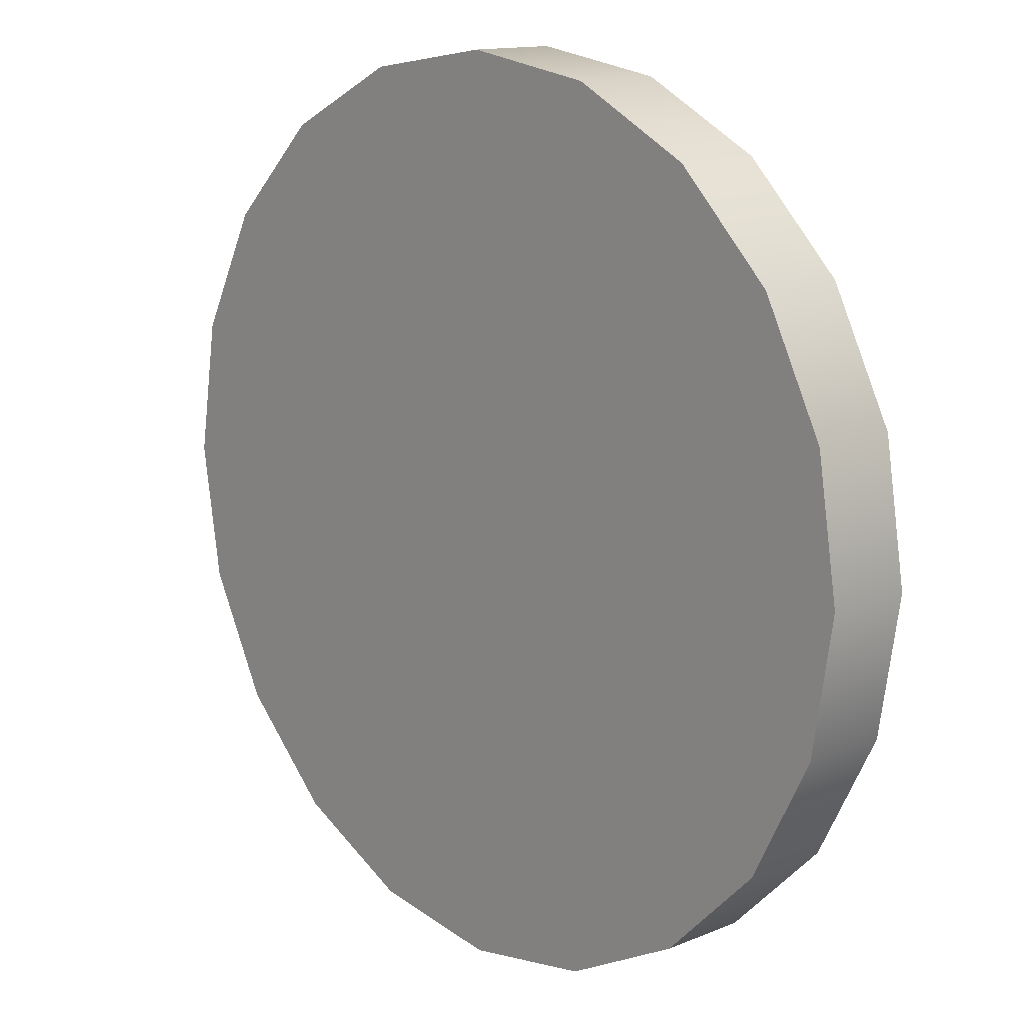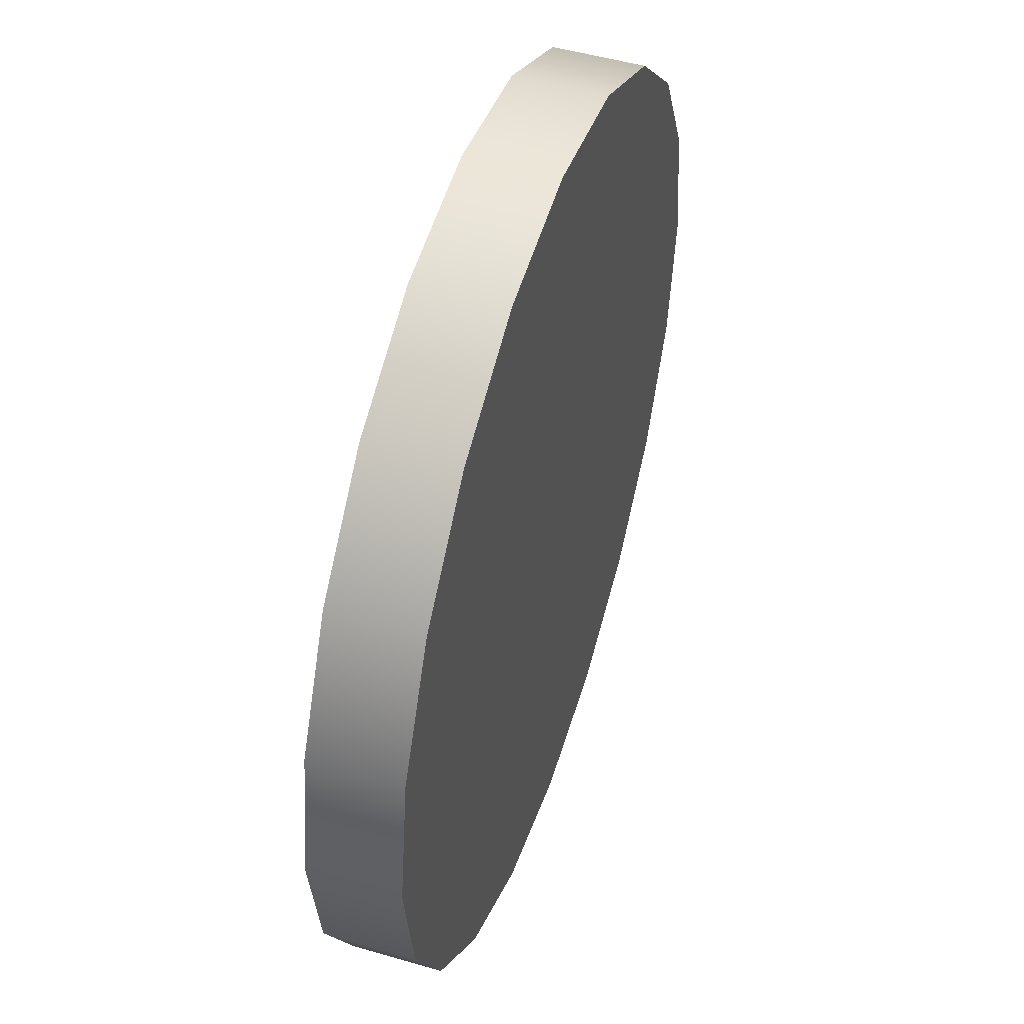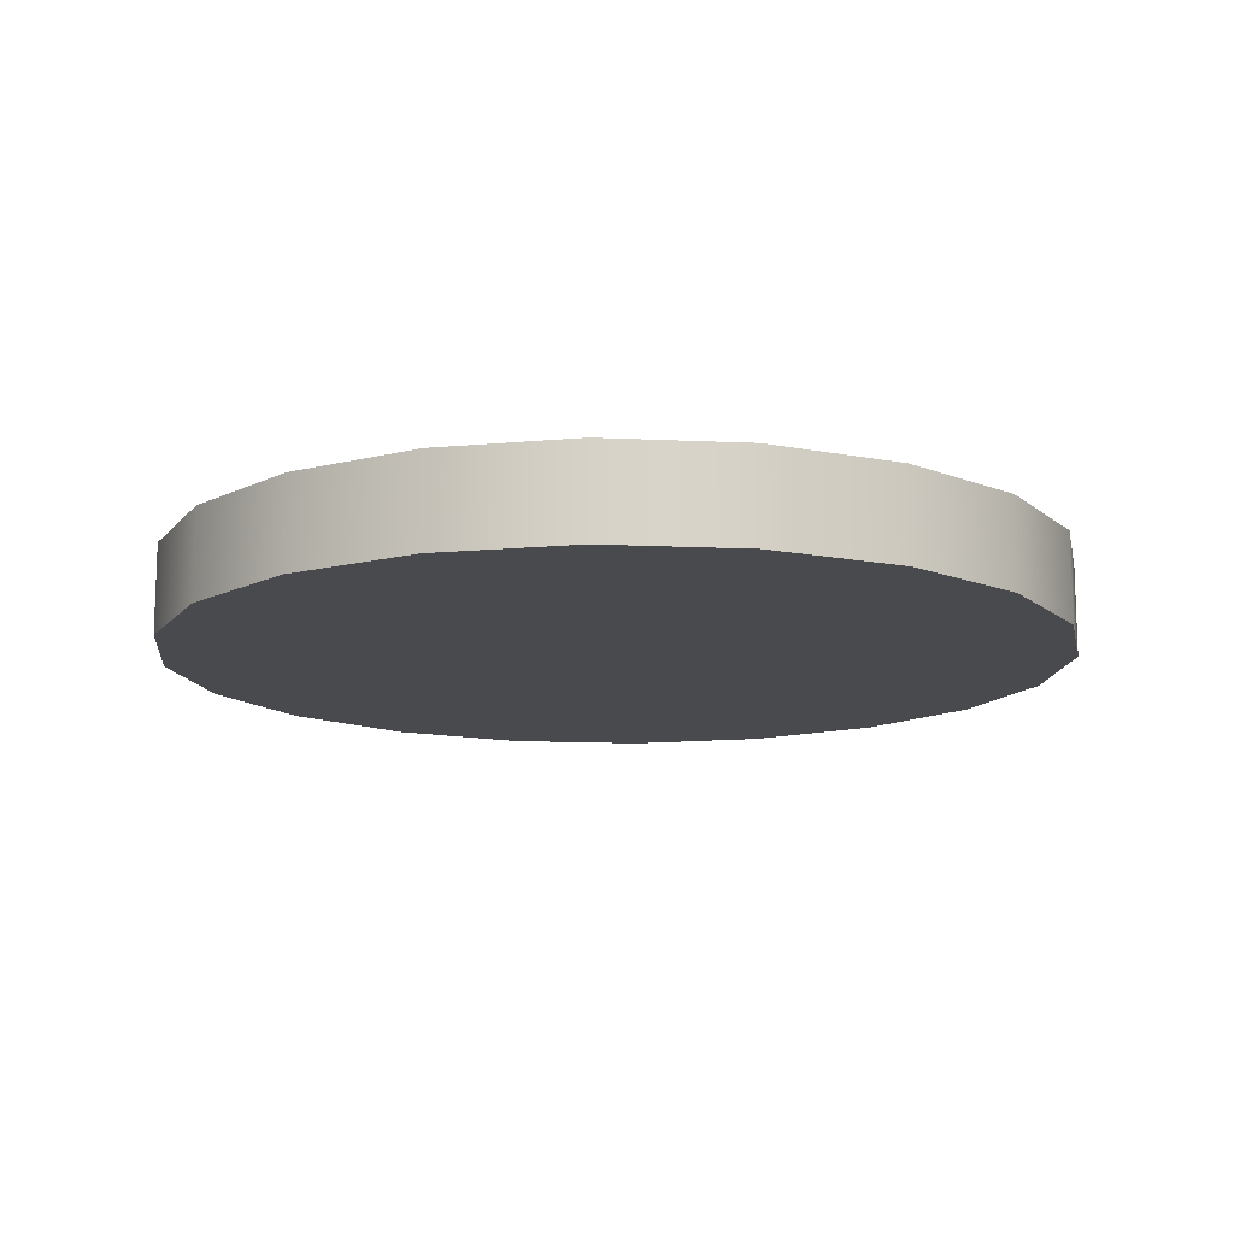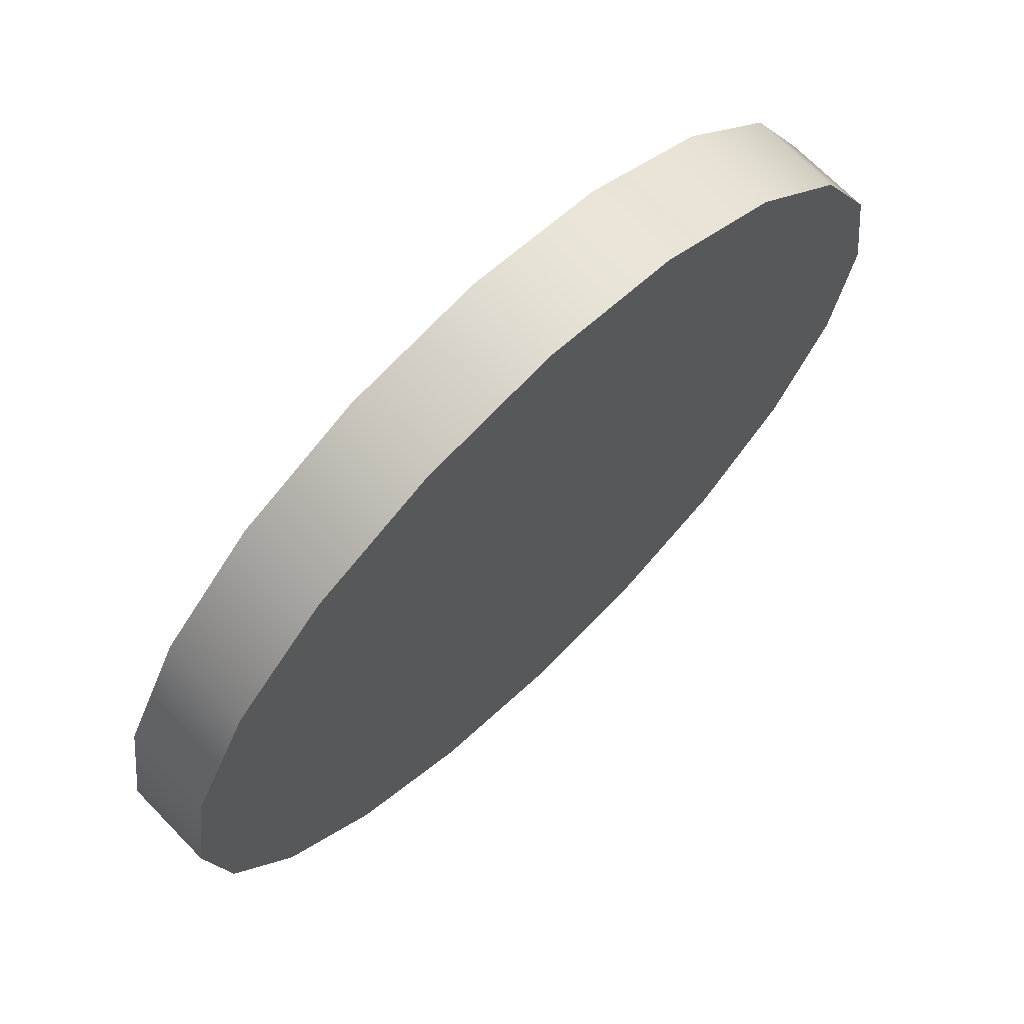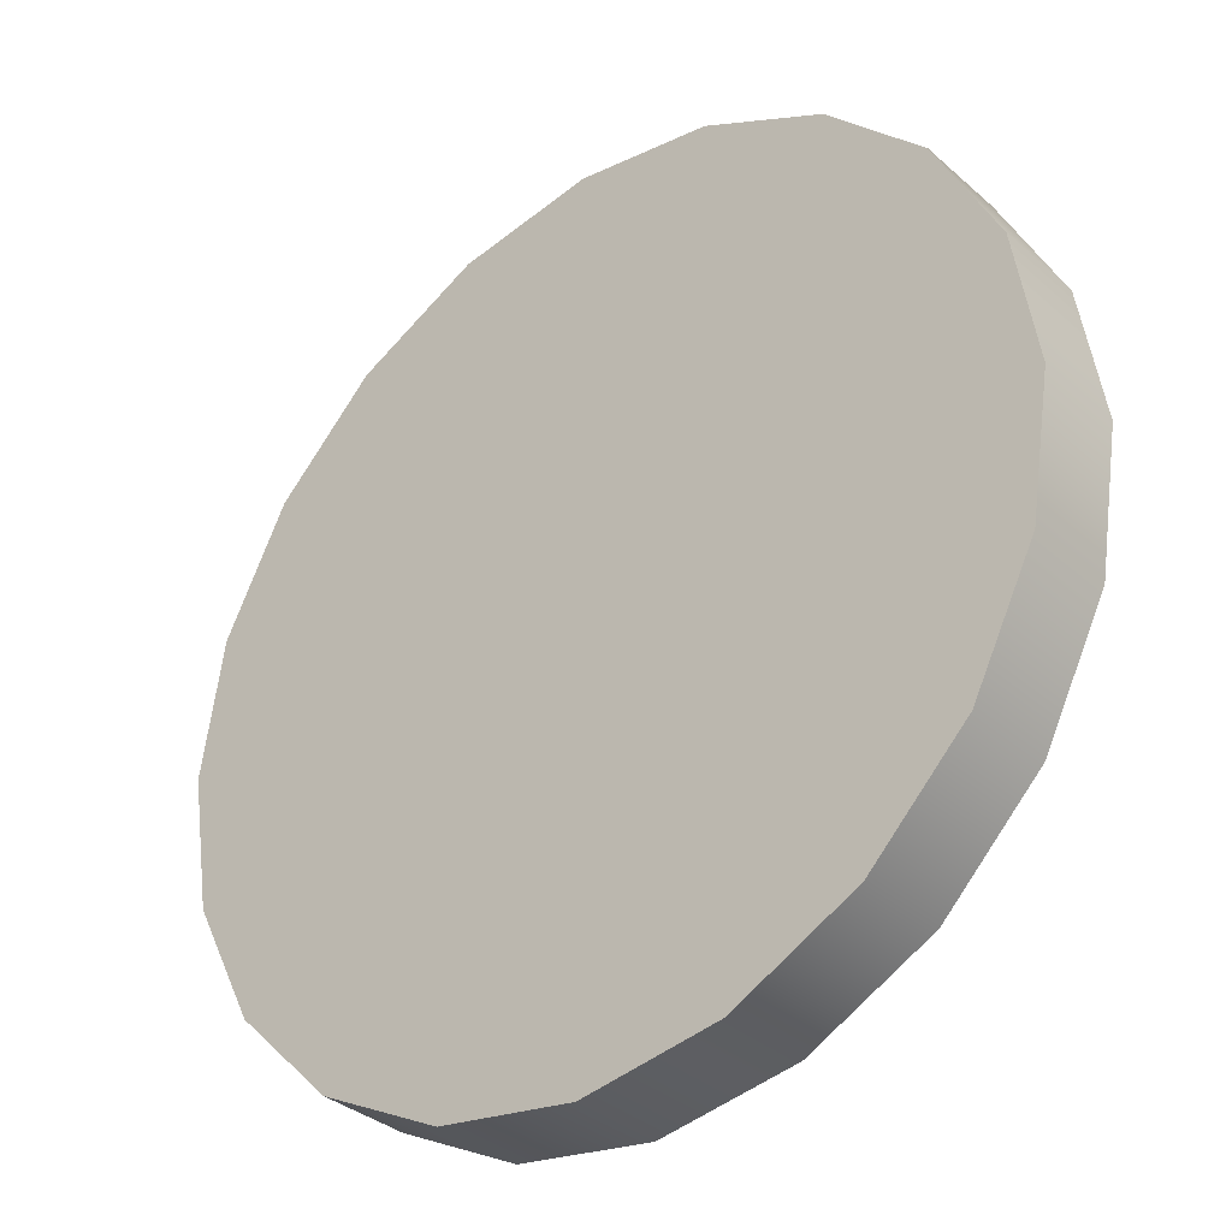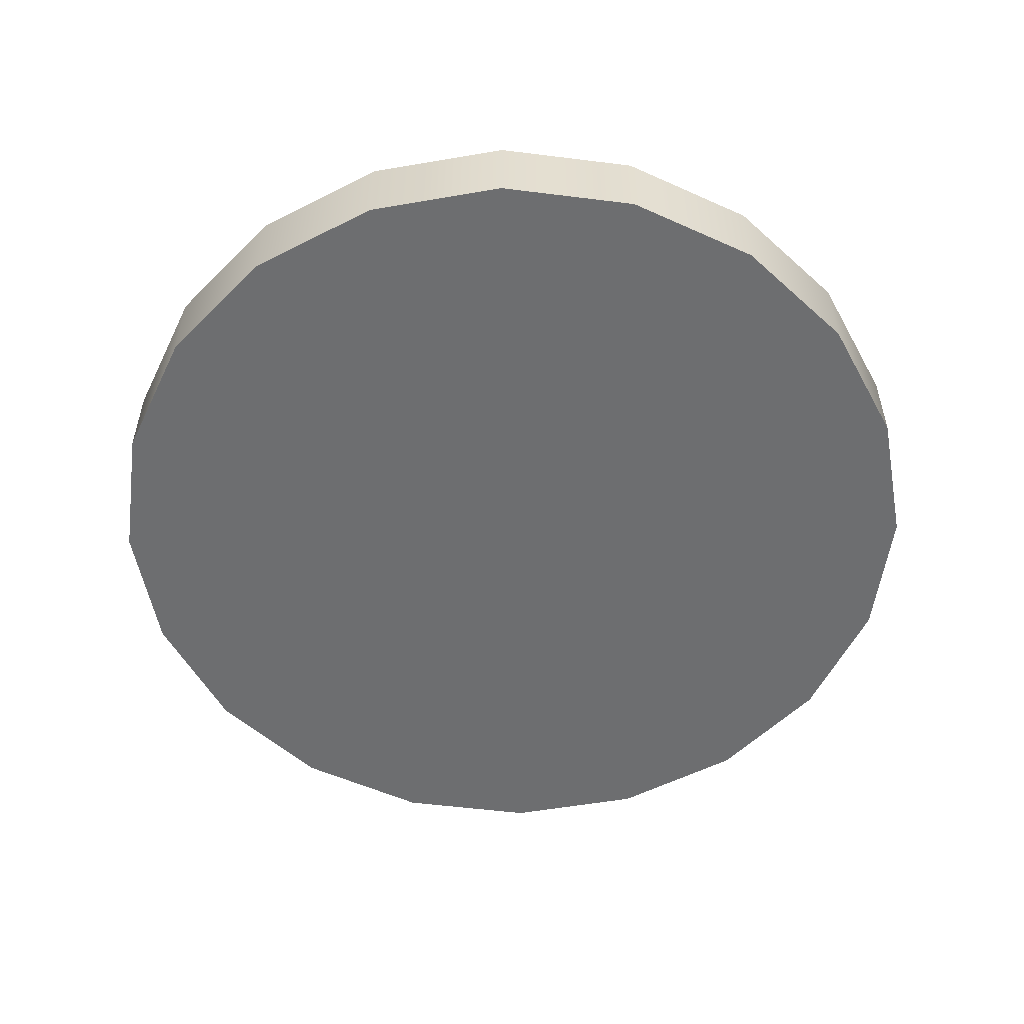
<metadata>
{"format":"obj","ext":"obj","renderer":"f3d","projection":"perspective","resolution":1024,"background":"white","views":[{"elev":13.6,"azim":47.2,"up":"+Y"},{"elev":49.4,"azim":107.9,"up":"+Y"},{"elev":-13.2,"azim":38.9,"up":"+Z"},{"elev":69.6,"azim":135.8,"up":"+Y"},{"elev":-34.4,"azim":-139.5,"up":"+Y"},{"elev":-54.2,"azim":163.4,"up":"+Z"}]}
</metadata>
<code>
v 1.902 0.618 -0.2
v 1.618 1.176 -0.2
v 1.176 1.618 -0.2
v 0.618 1.902 -0.2
v 0 2 -0.2
v -0.618 1.902 -0.2
v -1.176 1.618 -0.2
v -1.618 1.176 -0.2
v -1.902 0.618 -0.2
v -2 0 -0.2
v -1.902 -0.618 -0.2
v -1.618 -1.176 -0.2
v -1.176 -1.618 -0.2
v -0.618 -1.902 -0.2
v -0 -2 -0.2
v 0.618 -1.902 -0.2
v 1.176 -1.618 -0.2
v 1.618 -1.176 -0.2
v 1.902 -0.618 -0.2
v 2 0 -0.2
v 1.902 0.618 0.2
v 1.618 1.176 0.2
v 1.176 1.618 0.2
v 0.618 1.902 0.2
v 0 2 0.2
v -0.618 1.902 0.2
v -1.176 1.618 0.2
v -1.618 1.176 0.2
v -1.902 0.618 0.2
v -2 0 0.2
v -1.902 -0.618 0.2
v -1.618 -1.176 0.2
v -1.176 -1.618 0.2
v -0.618 -1.902 0.2
v -0 -2 0.2
v 0.618 -1.902 0.2
v 1.176 -1.618 0.2
v 1.618 -1.176 0.2
v 1.902 -0.618 0.2
v 2 0 0.2
v 0 0 -0.2
v 0 0 0.2
f 1 2 21
f 21 2 22
f 2 3 22
f 22 3 23
f 3 4 23
f 23 4 24
f 4 5 24
f 24 5 25
f 5 6 25
f 25 6 26
f 6 7 26
f 26 7 27
f 7 8 27
f 27 8 28
f 8 9 28
f 28 9 29
f 9 10 29
f 29 10 30
f 10 11 30
f 30 11 31
f 11 12 31
f 31 12 32
f 12 13 32
f 32 13 33
f 13 14 33
f 33 14 34
f 14 15 34
f 34 15 35
f 15 16 35
f 35 16 36
f 16 17 36
f 36 17 37
f 17 18 37
f 37 18 38
f 18 19 38
f 38 19 39
f 19 20 39
f 39 20 40
f 20 1 40
f 40 1 21
f 2 1 41
f 3 2 41
f 4 3 41
f 5 4 41
f 6 5 41
f 7 6 41
f 8 7 41
f 9 8 41
f 10 9 41
f 11 10 41
f 12 11 41
f 13 12 41
f 14 13 41
f 15 14 41
f 16 15 41
f 17 16 41
f 18 17 41
f 19 18 41
f 20 19 41
f 1 20 41
f 21 22 42
f 22 23 42
f 23 24 42
f 24 25 42
f 25 26 42
f 26 27 42
f 27 28 42
f 28 29 42
f 29 30 42
f 30 31 42
f 31 32 42
f 32 33 42
f 33 34 42
f 34 35 42
f 35 36 42
f 36 37 42
f 37 38 42
f 38 39 42
f 39 40 42
f 40 21 42

</code>
